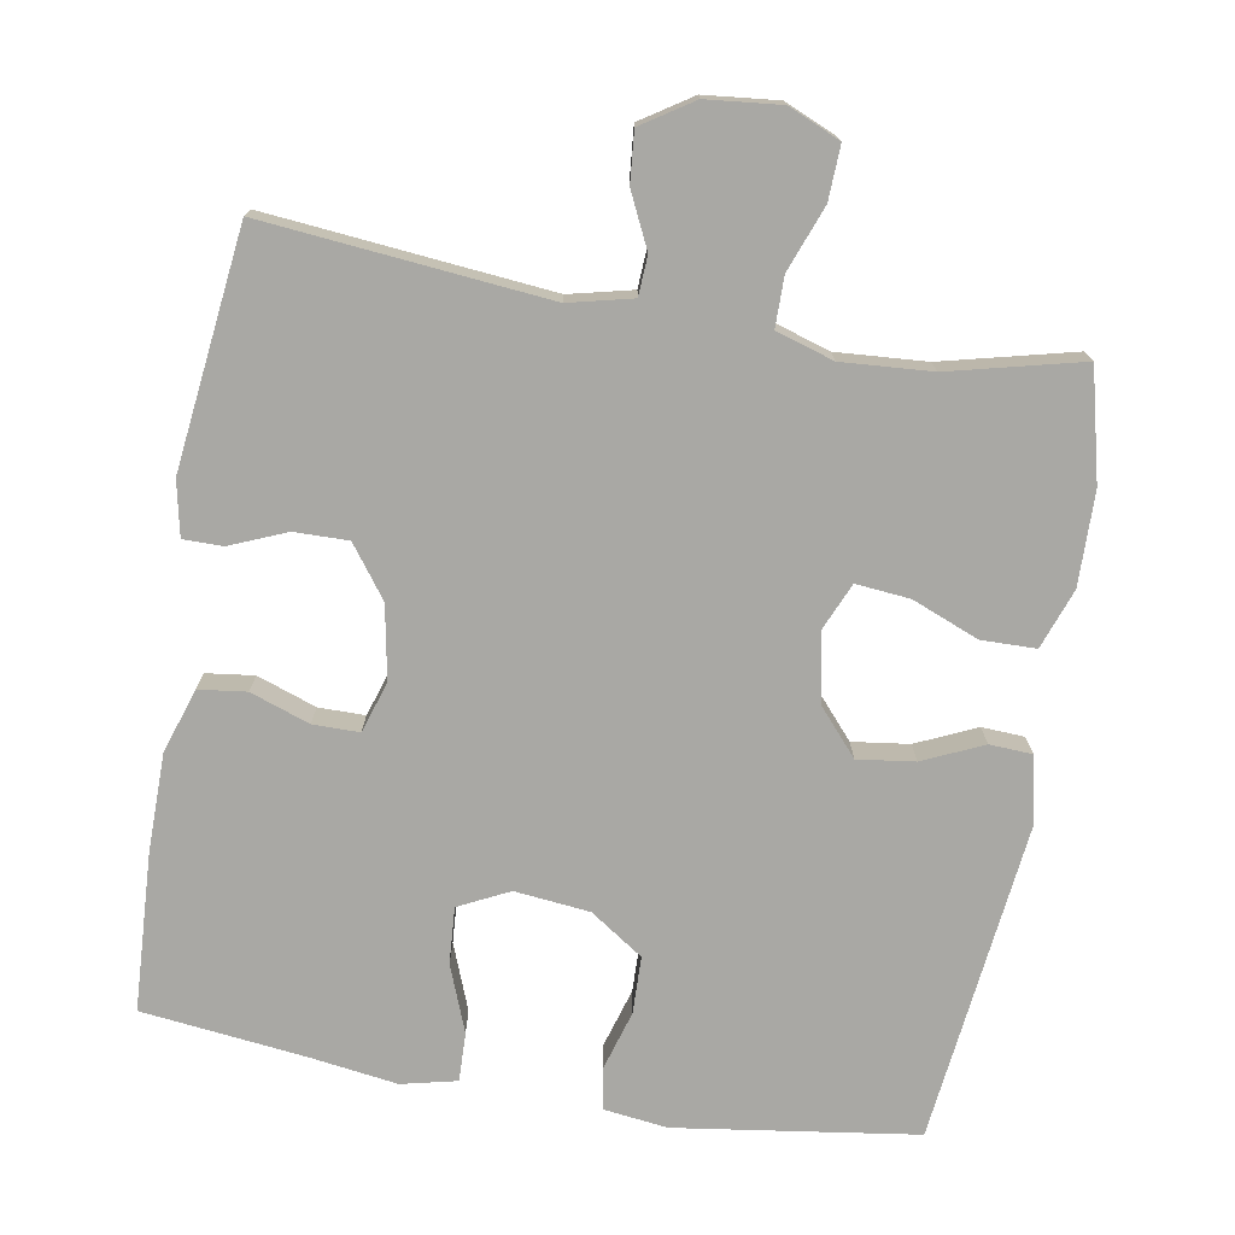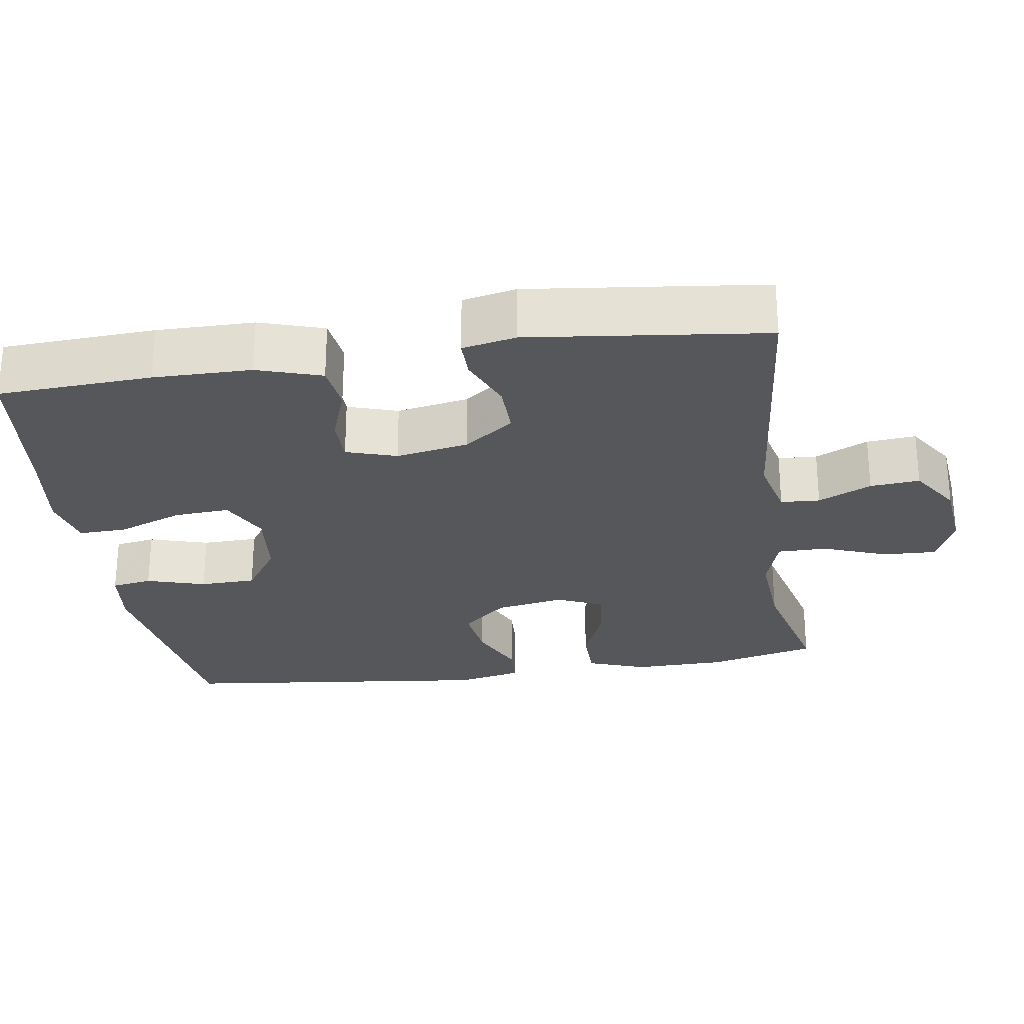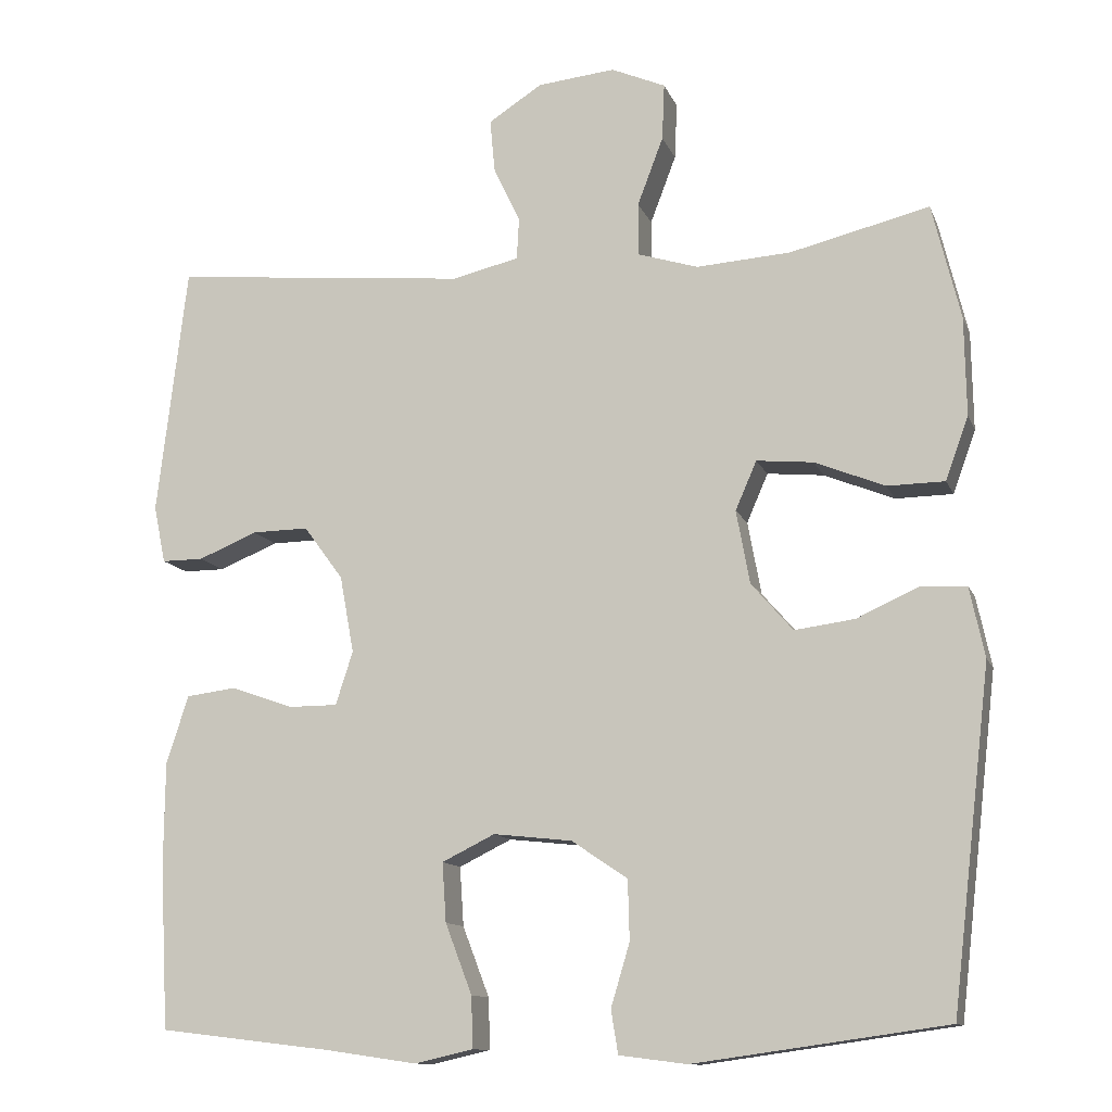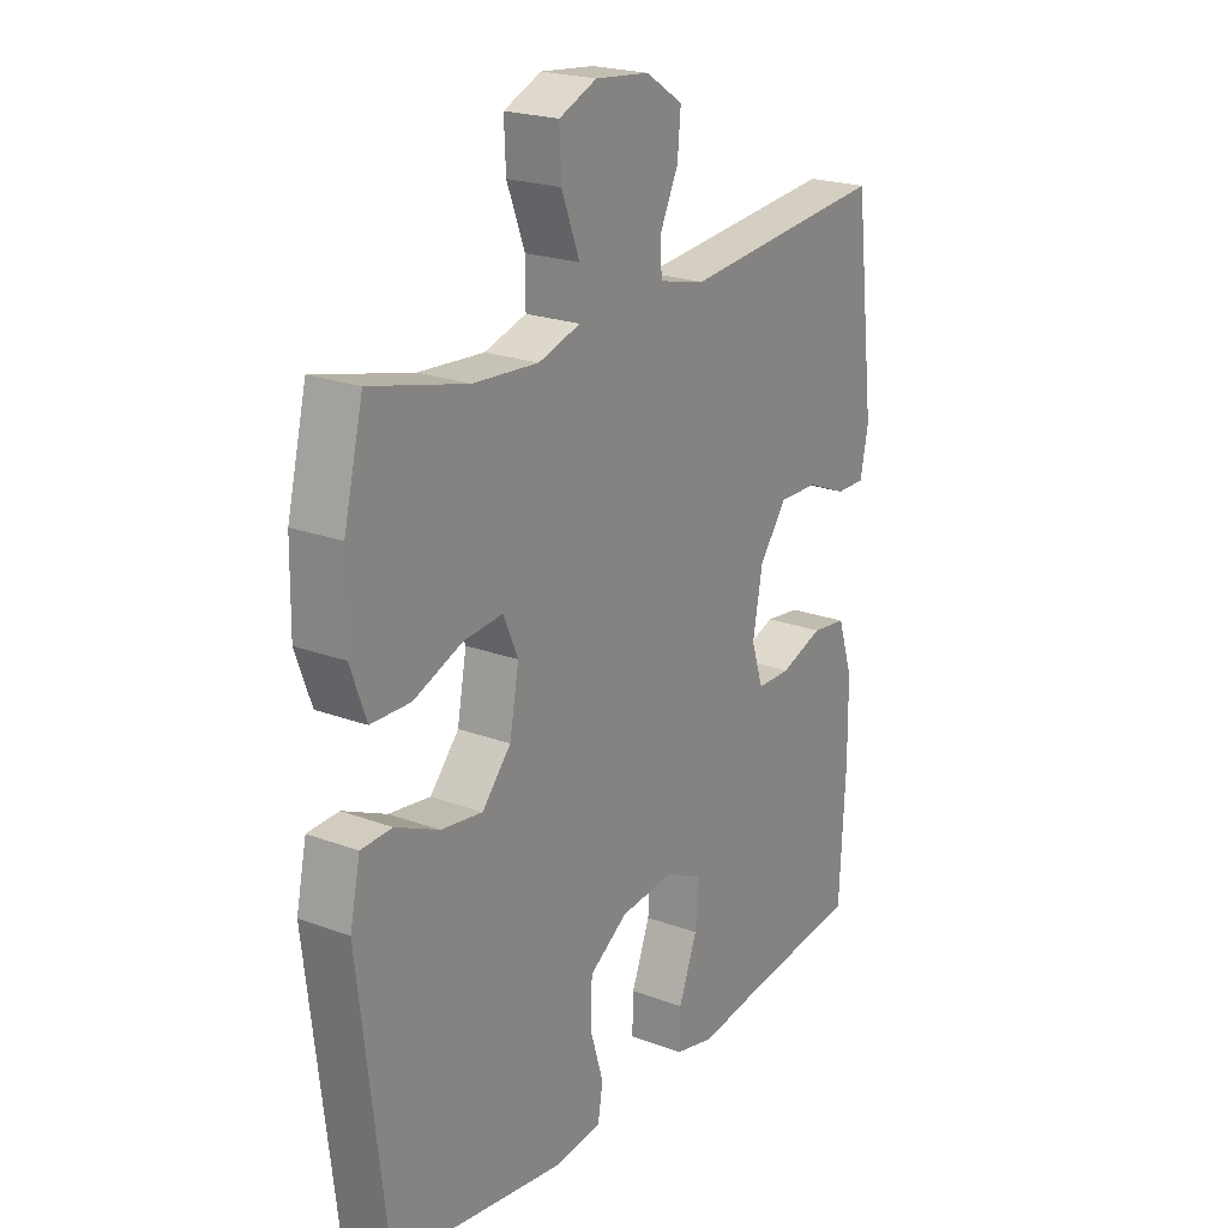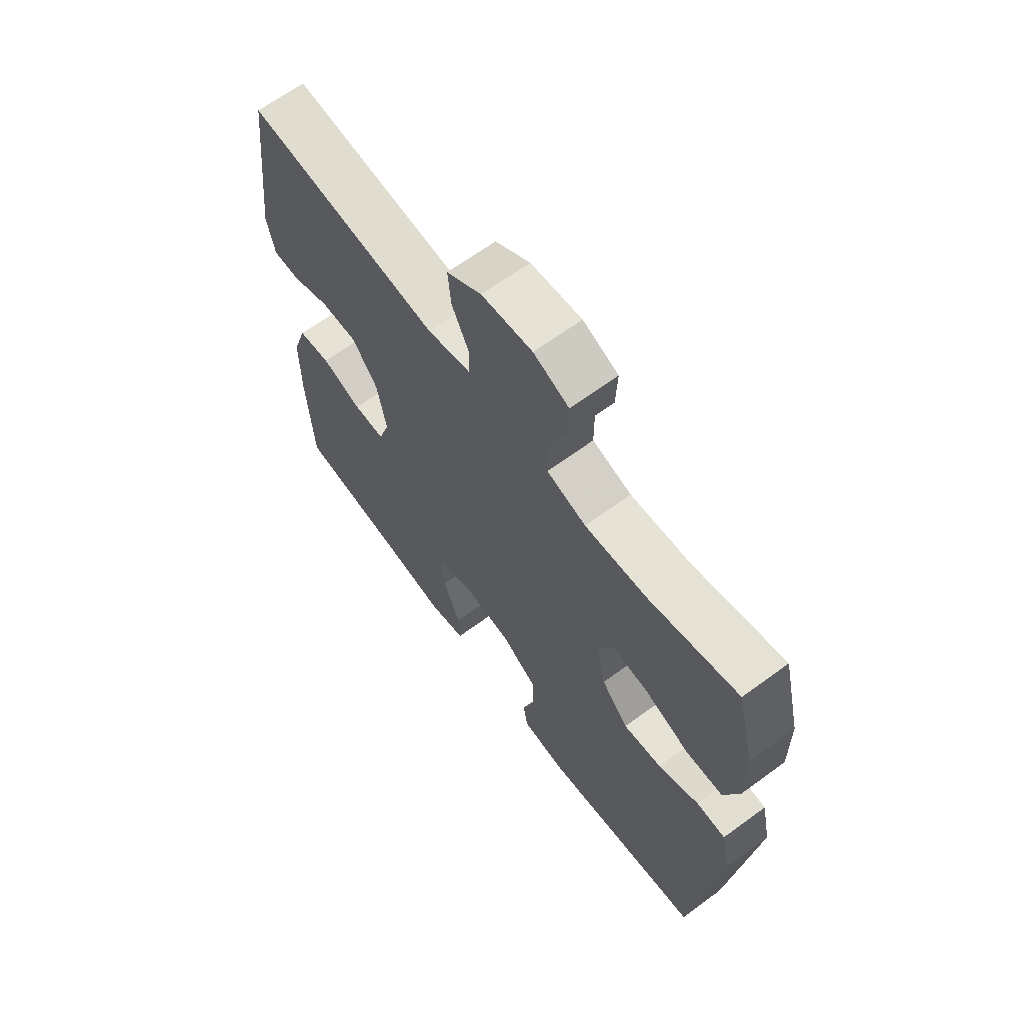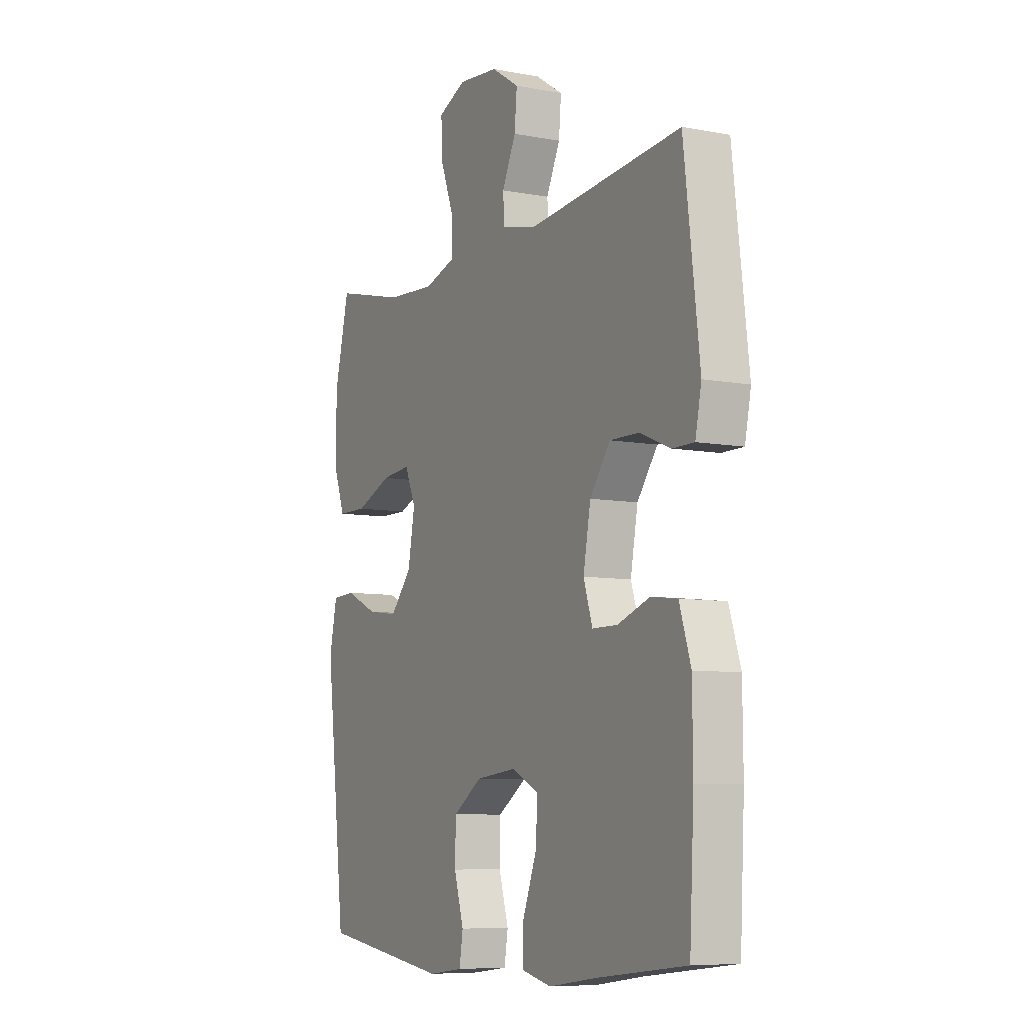
<metadata>
{"format":"obj","ext":"obj","renderer":"f3d","projection":"perspective","resolution":1024,"background":"white","views":[{"elev":-74.9,"azim":-9.7,"up":"+Y"},{"elev":-26.5,"azim":-81.3,"up":"+Y"},{"elev":-12.0,"azim":16.1,"up":"+Z"},{"elev":21.8,"azim":123.2,"up":"+Z"},{"elev":65.7,"azim":53.6,"up":"+Z"},{"elev":-7.8,"azim":-117.9,"up":"+Z"}]}
</metadata>
<code>
v 0.5 0.07 -0.5
v 0.18 0.07 -0.545
v 0.094 0.07 -0.534
v 0.085 0.07 -0.479
v 0.109 0.07 -0.399
v 0.107 0.07 -0.323
v 0.036 0.07 -0.275
v -0.064 0.07 -0.264
v -0.131 0.07 -0.297
v -0.126 0.07 -0.372
v -0.092 0.07 -0.461
v -0.09 0.07 -0.526
v -0.164 0.07 -0.543
v -0.281 0.07 -0.526
v -0.5 0.07 -0.5
v -0.511 0.07 -0.292
v -0.51 0.07 -0.16
v -0.482 0.07 -0.073
v -0.418 0.07 -0.065
v -0.339 0.07 -0.093
v -0.277 0.07 -0.093
v -0.255 0.07 -0.025
v -0.273 0.07 0.073
v -0.323 0.07 0.141
v -0.395 0.07 0.14
v -0.47 0.07 0.109
v -0.523 0.07 0.109
v -0.538 0.07 0.182
v -0.5 0.07 0.5
v -0.122 0.07 0.463
v -0.037 0.07 0.483
v -0.034 0.07 0.536
v -0.068 0.07 0.608
v -0.074 0.07 0.675
v -0.006 0.07 0.719
v 0.093 0.07 0.729
v 0.162 0.07 0.699
v 0.159 0.07 0.627
v 0.126 0.07 0.54
v 0.126 0.07 0.473
v 0.203 0.07 0.449
v 0.323 0.07 0.457
v 0.5 0.07 0.5
v 0.536 0.07 0.353
v 0.538 0.07 0.228
v 0.509 0.07 0.148
v 0.436 0.07 0.147
v 0.347 0.07 0.183
v 0.275 0.07 0.19
v 0.248 0.07 0.128
v 0.265 0.07 0.035
v 0.318 0.07 -0.026
v 0.394 0.07 -0.016
v 0.474 0.07 0.02
v 0.531 0.07 0.017
v 0.55 0.07 -0.072
v 0.5 0 -0.5
v 0.18 0 -0.545
v 0.094 0 -0.534
v 0.085 0 -0.479
v 0.109 0 -0.399
v 0.107 0 -0.323
v 0.036 0 -0.275
v -0.064 0 -0.264
v -0.131 0 -0.297
v -0.126 0 -0.372
v -0.092 0 -0.461
v -0.09 0 -0.526
v -0.164 0 -0.543
v -0.281 0 -0.526
v -0.5 0 -0.5
v -0.511 0 -0.292
v -0.51 0 -0.16
v -0.482 0 -0.073
v -0.418 0 -0.065
v -0.339 0 -0.093
v -0.277 0 -0.093
v -0.255 0 -0.025
v -0.273 0 0.073
v -0.323 0 0.141
v -0.395 0 0.14
v -0.47 0 0.109
v -0.523 0 0.109
v -0.538 0 0.182
v -0.5 0 0.5
v -0.122 0 0.463
v -0.037 0 0.483
v -0.034 0 0.536
v -0.068 0 0.608
v -0.074 0 0.675
v -0.006 0 0.719
v 0.093 0 0.729
v 0.162 0 0.699
v 0.159 0 0.627
v 0.126 0 0.54
v 0.126 0 0.473
v 0.203 0 0.449
v 0.323 0 0.457
v 0.5 0 0.5
v 0.536 0 0.353
v 0.538 0 0.228
v 0.509 0 0.148
v 0.436 0 0.147
v 0.347 0 0.183
v 0.275 0 0.19
v 0.248 0 0.128
v 0.265 0 0.035
v 0.318 0 -0.026
v 0.394 0 -0.016
v 0.474 0 0.02
v 0.531 0 0.017
v 0.55 0 -0.072
f 3 4 5
f 2 3 5
f 1 2 5
f 56 1 5
f 55 56 5
f 54 55 5
f 53 54 5
f 52 53 5 6
f 51 52 6 7
f 50 51 7 8
f 49 50 8 9
f 46 47 48
f 45 46 48
f 44 45 48
f 43 44 48
f 42 43 48
f 41 42 48 49
f 40 41 49 9
f 37 38 39
f 36 37 39
f 35 36 39
f 34 35 39
f 33 34 39
f 32 33 39
f 31 32 39 40
f 30 31 40 9
f 28 29 30
f 27 28 30
f 26 27 30
f 25 26 30
f 24 25 30
f 23 24 30
f 22 23 30 9
f 18 19 20
f 17 18 20
f 16 17 20
f 15 16 20
f 14 15 20
f 14 20 21
f 13 14 21
f 12 13 21
f 11 12 21
f 10 11 21
f 9 10 21 22
f 61 60 59
f 61 59 58
f 61 58 57
f 61 57 112
f 61 112 111
f 61 111 110
f 61 110 109
f 62 61 109 108
f 63 62 108 107
f 64 63 107 106
f 65 64 106 105
f 104 103 102
f 104 102 101
f 104 101 100
f 104 100 99
f 104 99 98
f 105 104 98 97
f 65 105 97 96
f 95 94 93
f 95 93 92
f 95 92 91
f 95 91 90
f 95 90 89
f 95 89 88
f 96 95 88 87
f 65 96 87 86
f 86 85 84
f 86 84 83
f 86 83 82
f 86 82 81
f 86 81 80
f 86 80 79
f 65 86 79 78
f 76 75 74
f 76 74 73
f 76 73 72
f 76 72 71
f 76 71 70
f 77 76 70
f 77 70 69
f 77 69 68
f 77 68 67
f 77 67 66
f 78 77 66 65
f 1 57 58 2
f 2 58 59 3
f 3 59 60 4
f 4 60 61 5
f 5 61 62 6
f 6 62 63 7
f 7 63 64 8
f 8 64 65 9
f 9 65 66 10
f 10 66 67 11
f 11 67 68 12
f 12 68 69 13
f 13 69 70 14
f 14 70 71 15
f 15 71 72 16
f 16 72 73 17
f 17 73 74 18
f 18 74 75 19
f 19 75 76 20
f 20 76 77 21
f 21 77 78 22
f 22 78 79 23
f 23 79 80 24
f 24 80 81 25
f 25 81 82 26
f 26 82 83 27
f 27 83 84 28
f 28 84 85 29
f 29 85 86 30
f 30 86 87 31
f 31 87 88 32
f 32 88 89 33
f 33 89 90 34
f 34 90 91 35
f 35 91 92 36
f 36 92 93 37
f 37 93 94 38
f 38 94 95 39
f 39 95 96 40
f 40 96 97 41
f 41 97 98 42
f 42 98 99 43
f 43 99 100 44
f 44 100 101 45
f 45 101 102 46
f 46 102 103 47
f 47 103 104 48
f 48 104 105 49
f 49 105 106 50
f 50 106 107 51
f 51 107 108 52
f 52 108 109 53
f 53 109 110 54
f 54 110 111 55
f 55 111 112 56
f 56 112 57 1

</code>
